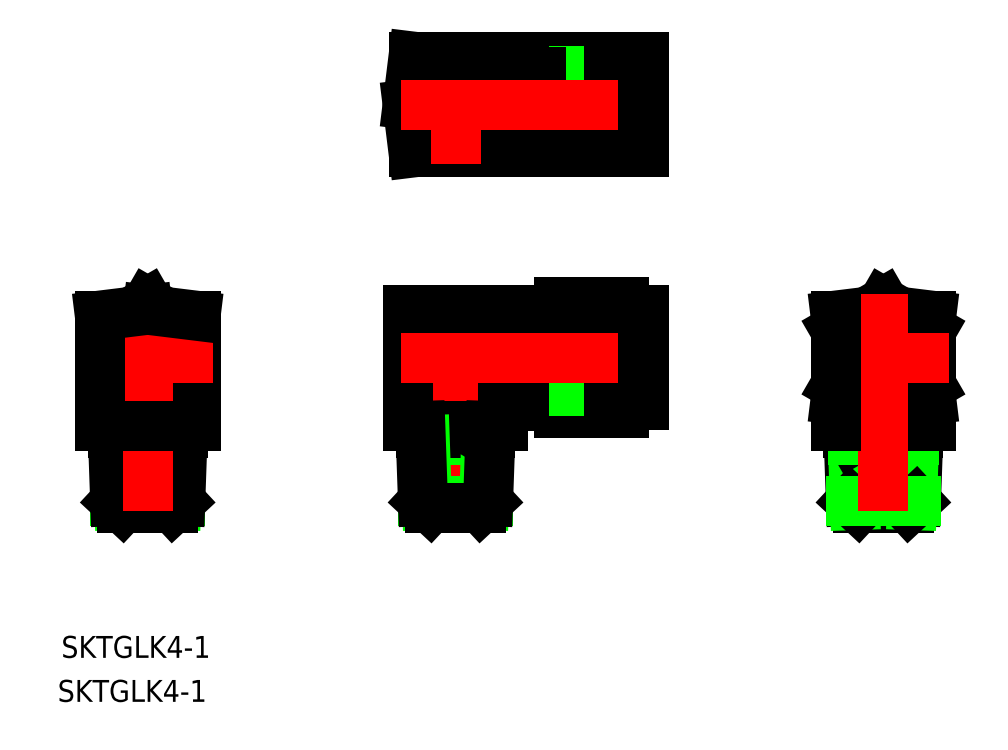
<metadata>
{"format":"dxf","ext":"dxf","renderer":"ezdxf+matplotlib","layout":"modelspace","background":"white","min_lineweight":24,"dpi":150}
</metadata>
<code>
0
SECTION
2
ENTITIES
0
CIRCLE
8
0
10
62.56
20
18.03
30
0
40
2.05
0
LINE
8
0
10
15.06
20
62.03
30
0
11
24.56
21
62.03
31
0
0
LINE
8
0
10
15.06
20
48.03
30
0
11
24.56
21
48.03
31
0
0
LINE
8
0
10
-6.141
20
48.03
30
0
11
-7
21
55.03
31
0
0
LINE
8
0
10
-6.141
20
48.03
30
0
11
10
21
48.03
31
0
0
LINE
8
0
10
10
20
50.28
30
0
11
12.5
21
50.28
31
0
0
LINE
8
0
10
12.5
20
49.47
30
0
11
12.5
21
60.59
31
0
0
LINE
8
0
10
-6.141
20
62.03
30
0
11
-7
21
55.03
31
0
0
LINE
8
0
10
12.5
20
50.16
30
0
11
15.06
21
50.16
31
0
0
LINE
8
0
10
24.62
20
61.93
30
0
11
27.56
21
61.93
31
0
0
LINE
8
0
10
12.5
20
49.47
30
0
11
15.06
21
49.47
31
0
0
LINE
8
0
10
27.56
20
48.13
30
0
11
27.56
21
61.93
31
0
0
LINE
8
0
10
24.62
20
48.13
30
0
11
27.56
21
48.13
31
0
0
LINE
8
0
10
15.06
20
62.03
30
0
11
15.06
21
48.03
31
0
0
LINE
8
0
10
24.56
20
62.03
30
0
11
24.56
21
48.03
31
0
0
LINE
8
0
10
15.06
20
55.03
30
0
11
24.56
21
55.03
31
0
0
LINE
8
0
10
12.5
20
60.59
30
0
11
15.06
21
60.59
31
0
0
LINE
8
0
10
12.5
20
59.9
30
0
11
15.06
21
59.9
31
0
0
LINE
8
0
10
10
20
59.78
30
0
11
12.5
21
59.78
31
0
0
LINE
8
CENTER
10
0
20
63.34
30
0
11
0
21
46.27
31
0
0
LINE
8
0
10
10
20
62.03
30
0
11
10
21
48.03
31
0
0
LINE
8
0
10
-6.141
20
62.03
30
0
11
10
21
62.03
31
0
0
LINE
8
CENTER
10
-8.042
20
55.03
30
0
11
28.68
21
55.03
31
0
0
LINE
8
0
10
55.56
20
11.89
30
0
11
60.18
21
11.32
31
0
0
LINE
8
0
10
69.56
20
11.89
30
0
11
64.94
21
11.32
31
0
0
LINE
8
0
10
58.87
20
-3.97
30
0
11
66.25
21
-3.97
31
0
0
LINE
8
0
10
62.56
20
26.11
30
0
11
69.56
21
22.07
31
0
0
LINE
8
0
10
69.56
20
13.99
30
0
11
62.56
21
9.947
31
0
0
LINE
8
0
10
62.56
20
9.947
30
0
11
55.56
21
13.99
31
0
0
LINE
8
0
10
57.41
20
8.03
30
0
11
57.8
21
-2.971
31
0
0
LINE
8
0
10
58.07
20
5.959
30
0
11
58.4
21
-3.531
31
0
0
LINE
8
0
10
57.45
20
7.03
30
0
11
58.07
21
5.959
31
0
0
LINE
8
0
10
57.8
20
-2.971
30
0
11
58.87
21
-3.97
31
0
0
LINE
8
0
10
67.67
20
7.03
30
0
11
67.05
21
5.959
31
0
0
LINE
8
0
10
67.7
20
8.03
30
0
11
67.32
21
-2.971
31
0
0
LINE
8
0
10
67.05
20
5.959
30
0
11
66.72
21
-3.531
31
0
0
LINE
8
0
10
62.56
20
26.11
30
0
11
55.56
21
22.07
31
0
0
LINE
8
0
10
67.32
20
-2.971
30
0
11
66.25
21
-3.97
31
0
0
LINE
8
0
10
57.45
20
7.03
30
0
11
67.67
21
7.03
31
0
0
LINE
8
0
10
58.07
20
5.959
30
0
11
67.05
21
5.959
31
0
0
LINE
8
0
10
57.8
20
-2.971
30
0
11
67.32
21
-2.971
31
0
0
LINE
8
0
10
55.56
20
8.03
30
0
11
69.56
21
8.03
31
0
0
LINE
8
0
10
69.56
20
24.17
30
0
11
64.94
21
24.74
31
0
0
LINE
8
0
10
69.56
20
24.17
30
0
11
69.56
21
8.03
31
0
0
LINE
8
0
10
55.56
20
24.17
30
0
11
60.18
21
24.74
31
0
0
LINE
8
CENTER
10
53.02
20
18.03
30
0
11
72.1
21
18.03
31
0
0
LINE
8
CENTER
10
62.56
20
27.29
30
0
11
62.56
21
-6.006
31
0
0
LINE
8
0
10
55.56
20
24.17
30
0
11
55.56
21
8.03
31
0
0
LINE
8
0
10
-45
20
26.11
30
0
11
-47.38
21
24.74
31
0
0
LINE
8
0
10
-45
20
26.11
30
0
11
-42.62
21
24.74
31
0
0
LINE
8
0
10
-49.76
20
-2.971
30
0
11
-40.24
21
-2.971
31
0
0
LINE
8
0
10
-49.49
20
5.959
30
0
11
-40.51
21
5.959
31
0
0
LINE
8
0
10
-50.11
20
7.03
30
0
11
-39.89
21
7.03
31
0
0
LINE
8
0
10
-40.24
20
-2.971
30
0
11
-41.31
21
-3.97
31
0
0
LINE
8
0
10
-40.51
20
5.959
30
0
11
-40.84
21
-3.531
31
0
0
LINE
8
0
10
-39.86
20
8.03
30
0
11
-40.24
21
-2.971
31
0
0
LINE
8
0
10
-39.89
20
7.03
30
0
11
-40.51
21
5.959
31
0
0
LINE
8
0
10
-49.76
20
-2.971
30
0
11
-48.69
21
-3.97
31
0
0
LINE
8
0
10
-50.11
20
7.03
30
0
11
-49.49
21
5.959
31
0
0
LINE
8
0
10
-49.49
20
5.959
30
0
11
-49.16
21
-3.531
31
0
0
LINE
8
0
10
-50.14
20
8.03
30
0
11
-49.76
21
-2.971
31
0
0
LINE
8
0
10
-48.69
20
-3.97
30
0
11
-41.31
21
-3.97
31
0
0
LINE
8
0
10
-38
20
24.17
30
0
11
-38
21
8.03
31
0
0
LINE
8
CENTER
10
-45
20
27.29
30
0
11
-45
21
-6.006
31
0
0
LINE
8
CENTER
10
-35.46
20
18.03
30
0
11
-54.54
21
18.03
31
0
0
LINE
8
0
10
-38
20
24.17
30
0
11
-45
21
25.03
31
0
0
LINE
8
0
10
-52
20
24.17
30
0
11
-52
21
8.03
31
0
0
LINE
8
0
10
-52
20
24.17
30
0
11
-45
21
25.03
31
0
0
LINE
8
0
10
-38
20
8.03
30
0
11
-52
21
8.03
31
0
0
LINE
8
0
10
24.62
20
26.11
30
0
11
24.62
21
9.947
31
0
0
LINE
8
0
10
12.5
20
22.9
30
0
11
15.06
21
22.9
31
0
0
LINE
8
0
10
10
20
22.78
30
0
11
12.5
21
22.78
31
0
0
LINE
8
0
10
12.5
20
23.59
30
0
11
12.5
21
12.47
31
0
0
LINE
8
0
10
24.62
20
11.13
30
0
11
27.56
21
11.13
31
0
0
LINE
8
0
10
15.06
20
9.947
30
0
11
24.62
21
9.947
31
0
0
LINE
8
0
10
15.06
20
13.99
30
0
11
24.62
21
13.99
31
0
0
LINE
8
0
10
12.5
20
23.59
30
0
11
15.06
21
23.59
31
0
0
LINE
8
0
10
15.06
20
22.07
30
0
11
24.62
21
22.07
31
0
0
LINE
8
0
10
27.56
20
24.93
30
0
11
27.56
21
11.13
31
0
0
LINE
8
0
10
15.06
20
26.11
30
0
11
24.62
21
26.11
31
0
0
LINE
8
0
10
24.62
20
24.93
30
0
11
27.56
21
24.93
31
0
0
LINE
8
0
10
15.06
20
9.947
30
0
11
15.06
21
26.11
31
0
0
LINE
8
0
10
12.5
20
12.47
30
0
11
15.06
21
12.47
31
0
0
LINE
8
0
10
10
20
13.28
30
0
11
12.5
21
13.28
31
0
0
LINE
8
0
10
12.5
20
13.16
30
0
11
15.06
21
13.16
31
0
0
LINE
8
CENTER
10
0
20
26.07
30
0
11
0
21
-6.319
31
0
0
LINE
8
0
10
7
20
11.03
30
0
11
7
21
8.03
31
0
0
LINE
8
0
10
-7
20
25.03
30
0
11
-7
21
8.03
31
0
0
LINE
8
0
10
7
20
11.03
30
0
11
10
21
11.03
31
0
0
LINE
8
0
10
10
20
25.03
30
0
11
10
21
11.03
31
0
0
LINE
8
0
10
-7
20
25.03
30
0
11
10
21
25.03
31
0
0
LINE
8
CENTER
10
-8.042
20
18.03
30
0
11
28.68
21
18.03
31
0
0
LINE
8
0
10
-4.76
20
-2.971
30
0
11
4.76
21
-2.971
31
0
0
LINE
8
0
10
-4.491
20
5.959
30
0
11
4.491
21
5.959
31
0
0
LINE
8
0
10
-5.109
20
7.03
30
0
11
5.109
21
7.03
31
0
0
LINE
8
0
10
4.76
20
-2.971
30
0
11
3.689
21
-3.97
31
0
0
LINE
8
0
10
4.491
20
5.959
30
0
11
4.16
21
-3.531
31
0
0
LINE
8
0
10
5.144
20
8.03
30
0
11
4.76
21
-2.971
31
0
0
LINE
8
0
10
5.109
20
7.03
30
0
11
4.491
21
5.959
31
0
0
LINE
8
0
10
-7
20
8.03
30
0
11
7
21
8.03
31
0
0
LINE
8
0
10
-4.76
20
-2.971
30
0
11
-3.689
21
-3.97
31
0
0
LINE
8
0
10
-5.109
20
7.03
30
0
11
-4.491
21
5.959
31
0
0
LINE
8
0
10
-4.491
20
5.959
30
0
11
-4.16
21
-3.531
31
0
0
LINE
8
0
10
-5.144
20
8.03
30
0
11
-4.76
21
-2.971
31
0
0
LINE
8
0
10
-3.689
20
-3.97
30
0
11
3.689
21
-3.97
31
0
0
TEXT
8
0
10
-57.63
20
-25.86
30
0
40
3.2
1
SKTGLK4-1
0
TEXT
8
0
10
-58.17
20
-32.29
30
0
40
3.2
1
SKTGLK4-1
0
ENDSEC
0
EOF

</code>
